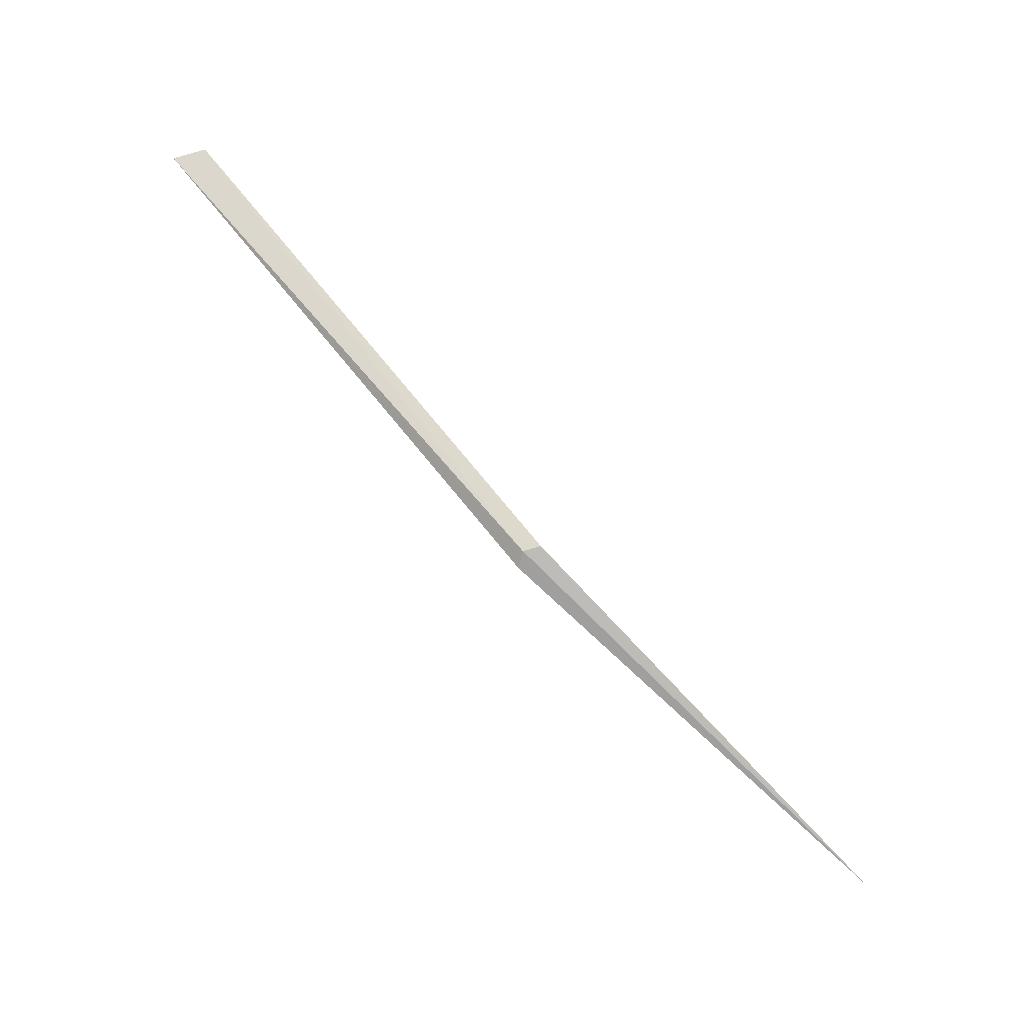
<metadata>
{"format":"obj","ext":"obj","renderer":"f3d","projection":"perspective","resolution":1024,"background":"white","views":[{"elev":-59.6,"azim":133.9,"up":"+Z"}]}
</metadata>
<code>
v 12.41 -20.93 2.625
v 12.4 -20.95 2.622
v 12.8 -21 2.916
v 12.78 -20.97 2.921
v 12.4 -20.92 2.628
v 12 -20.91 2.527
f 1 2 3
f 1 3 4
f 1 4 5
f 1 6 2
f 1 5 6

</code>
